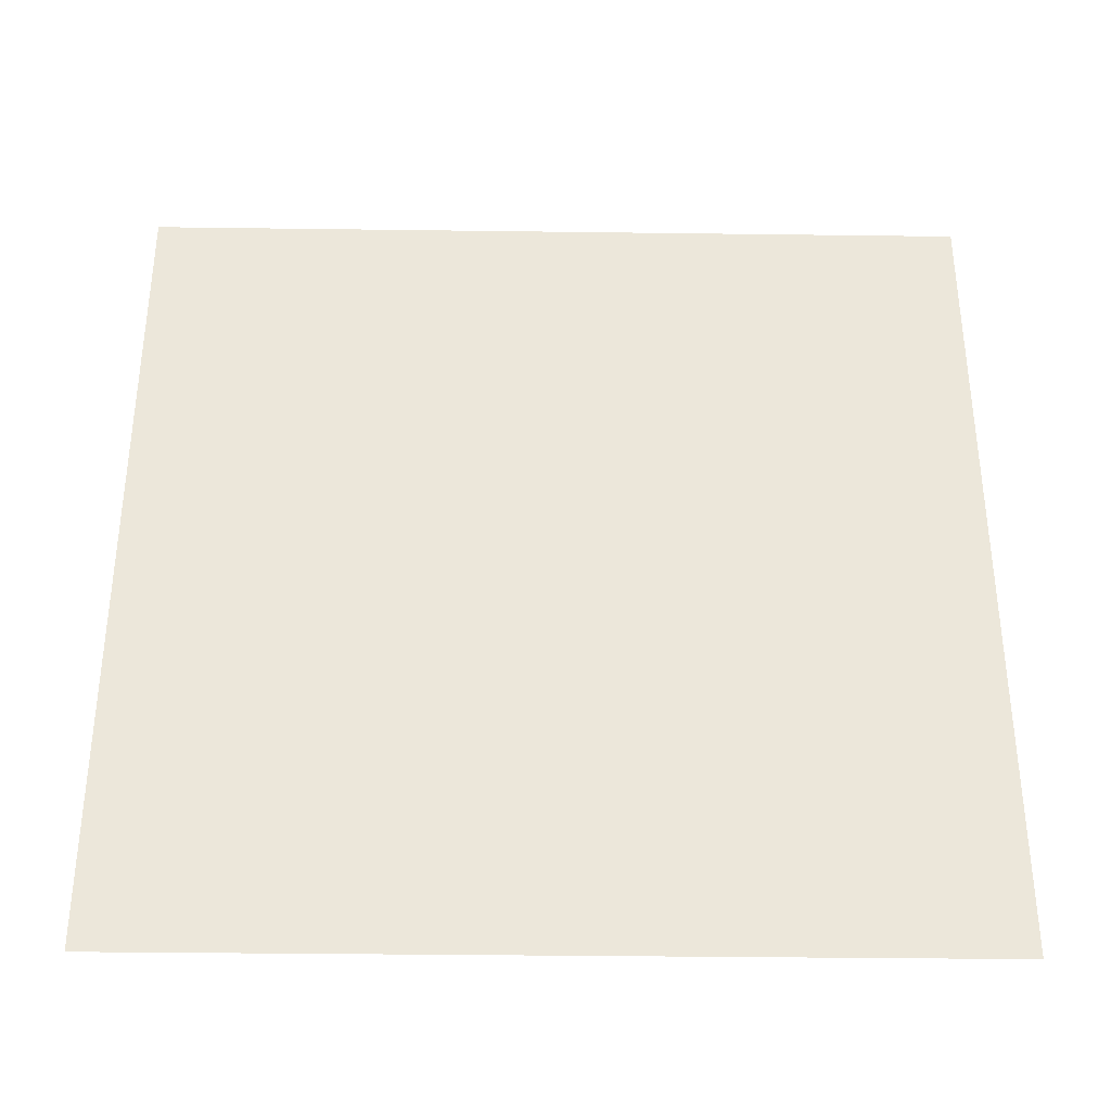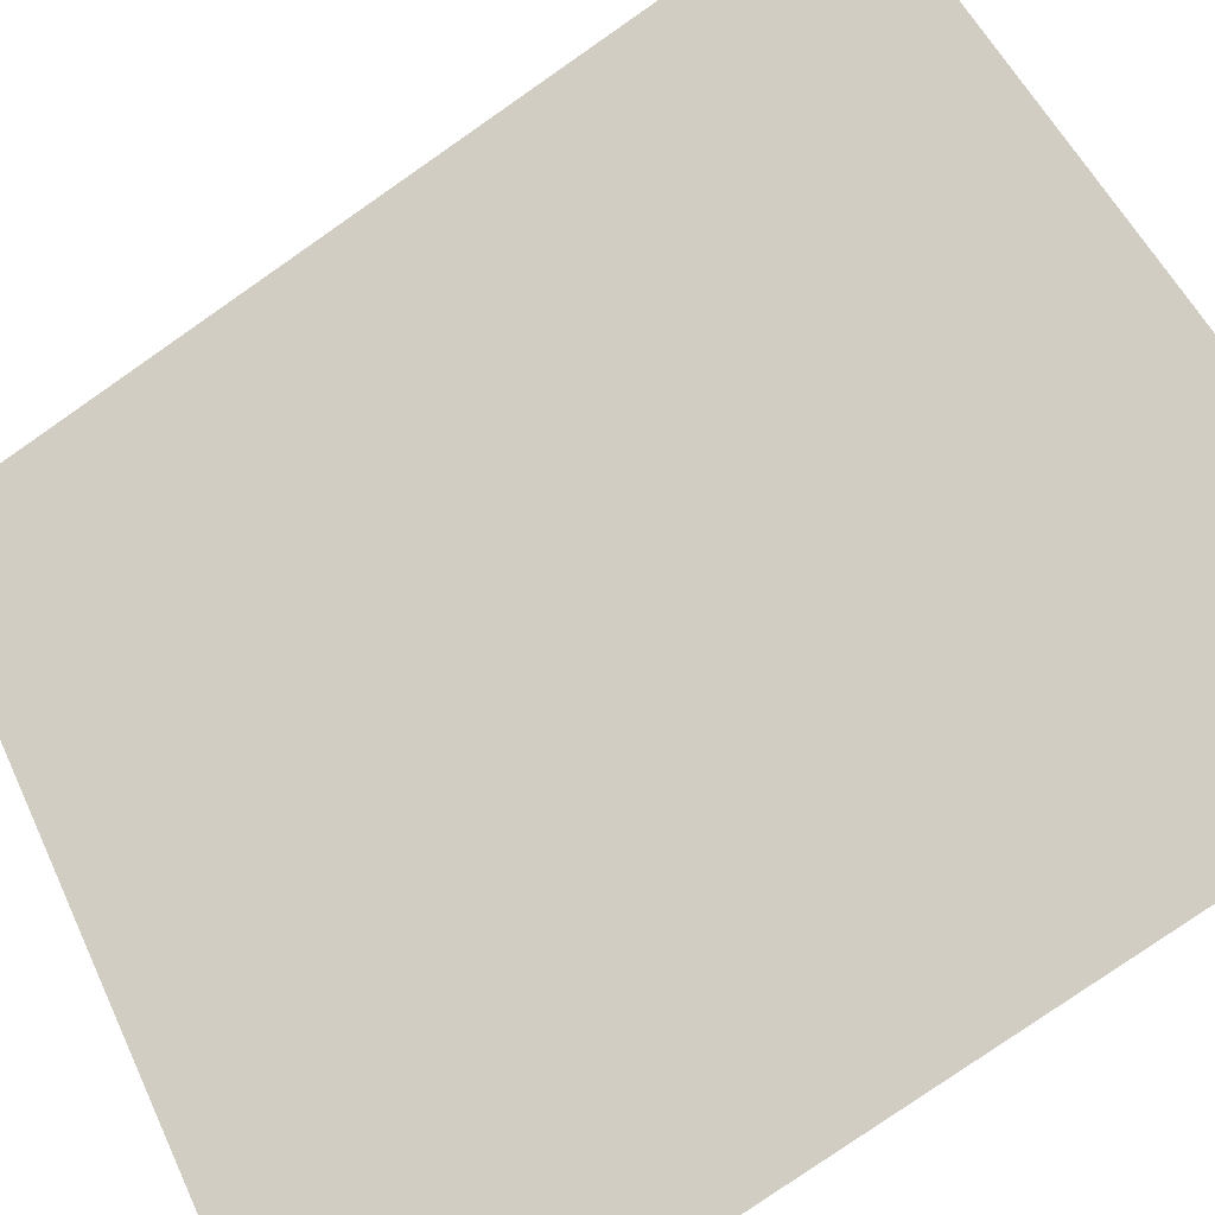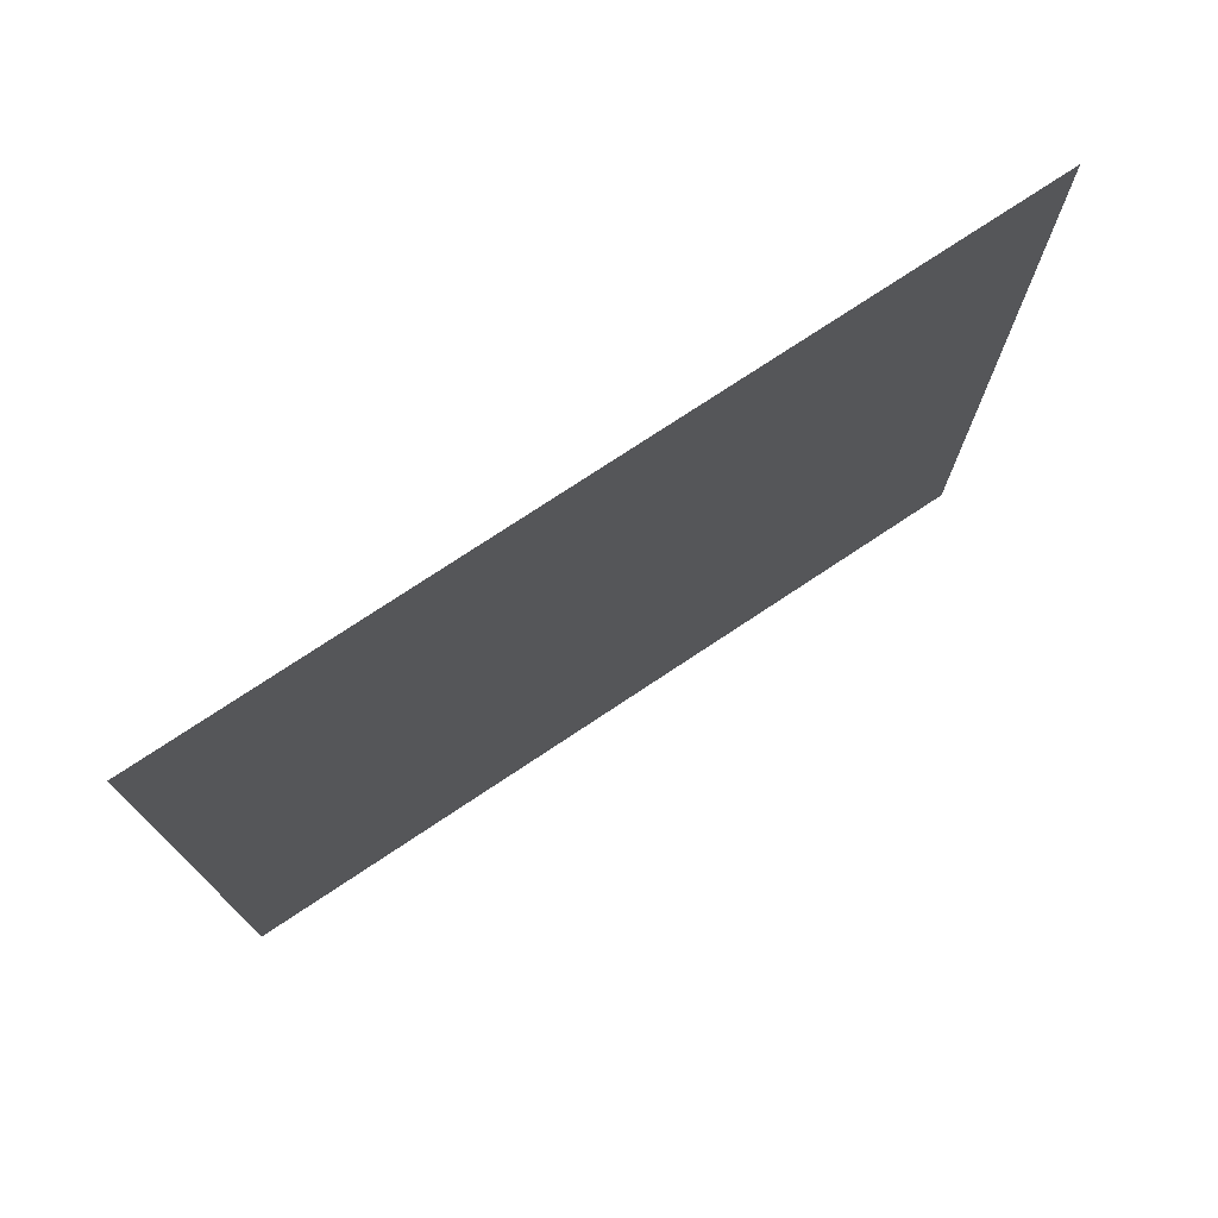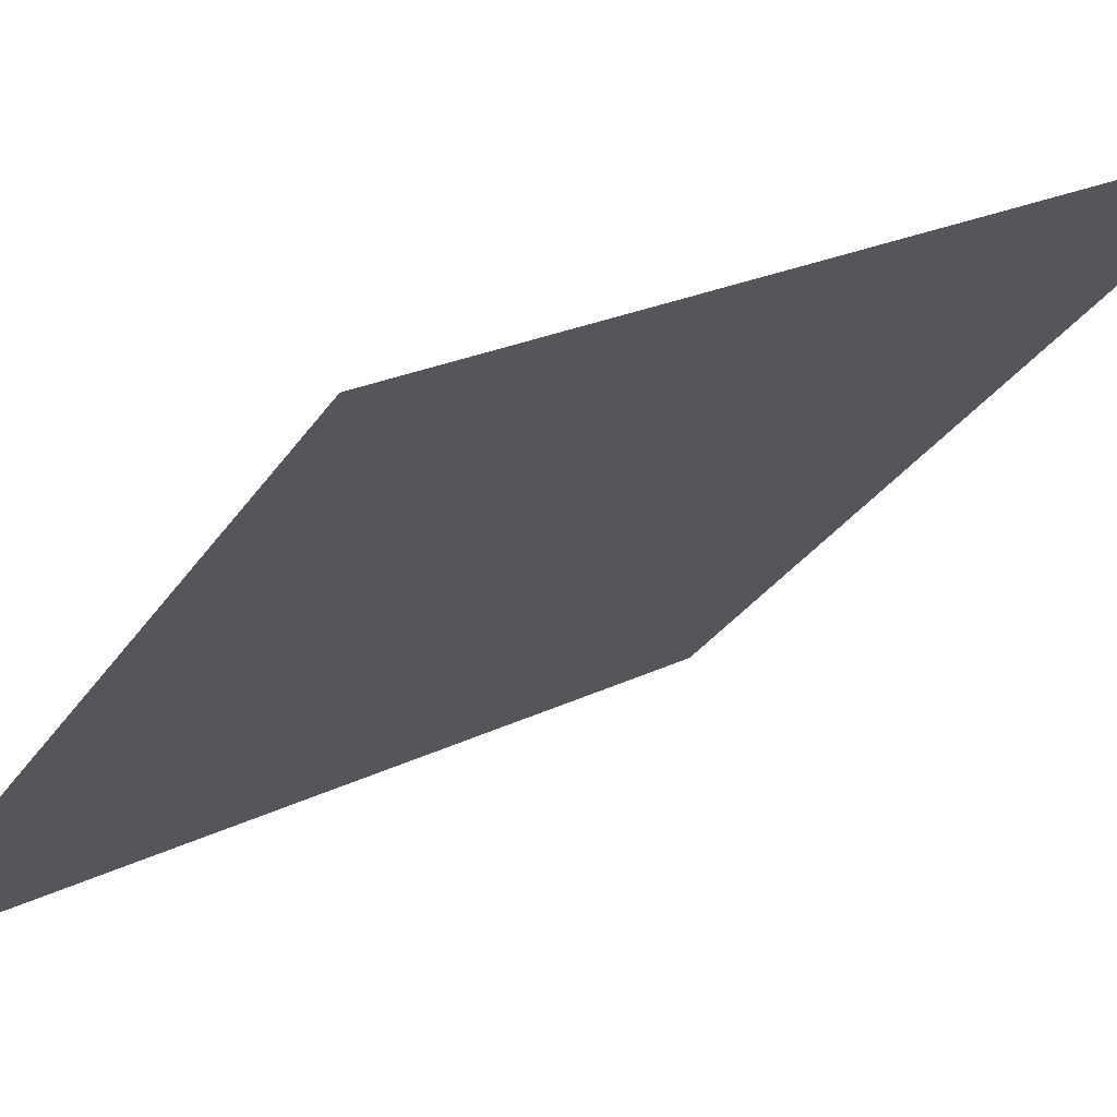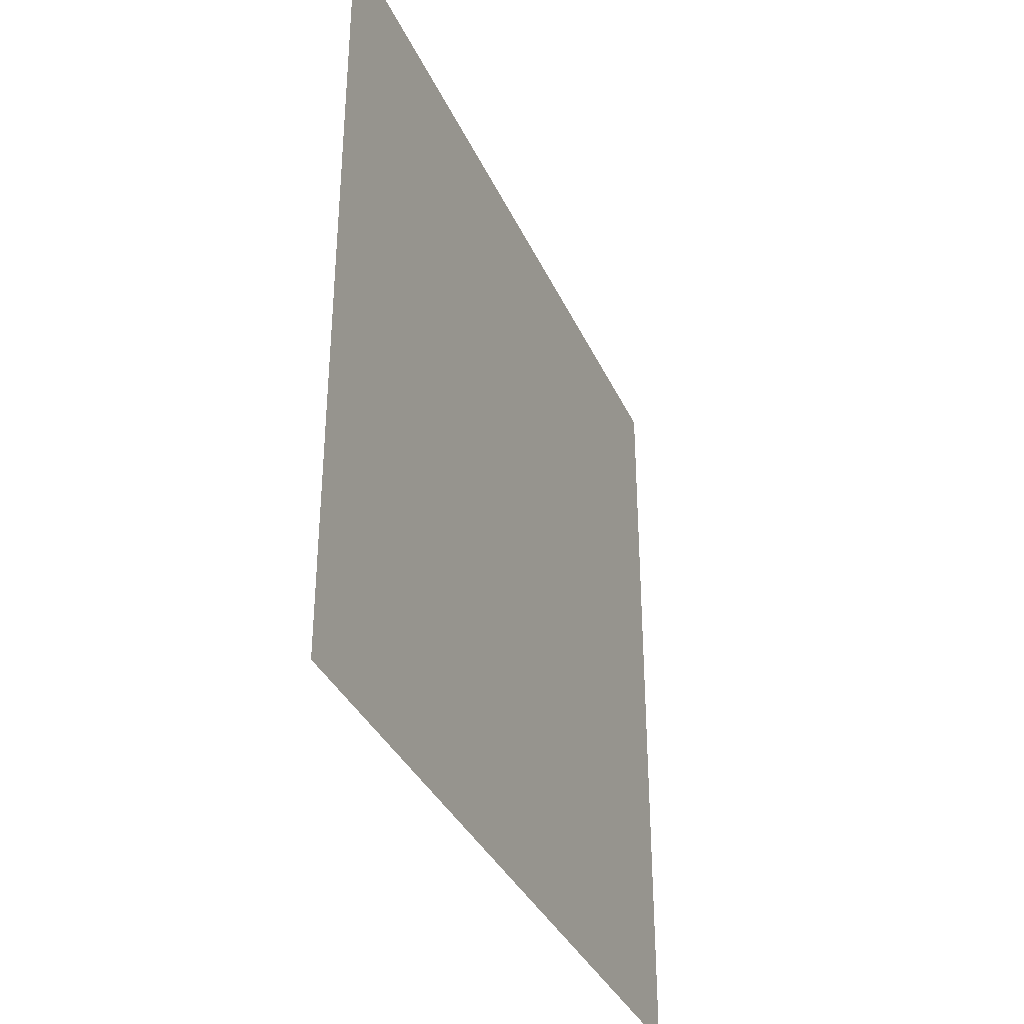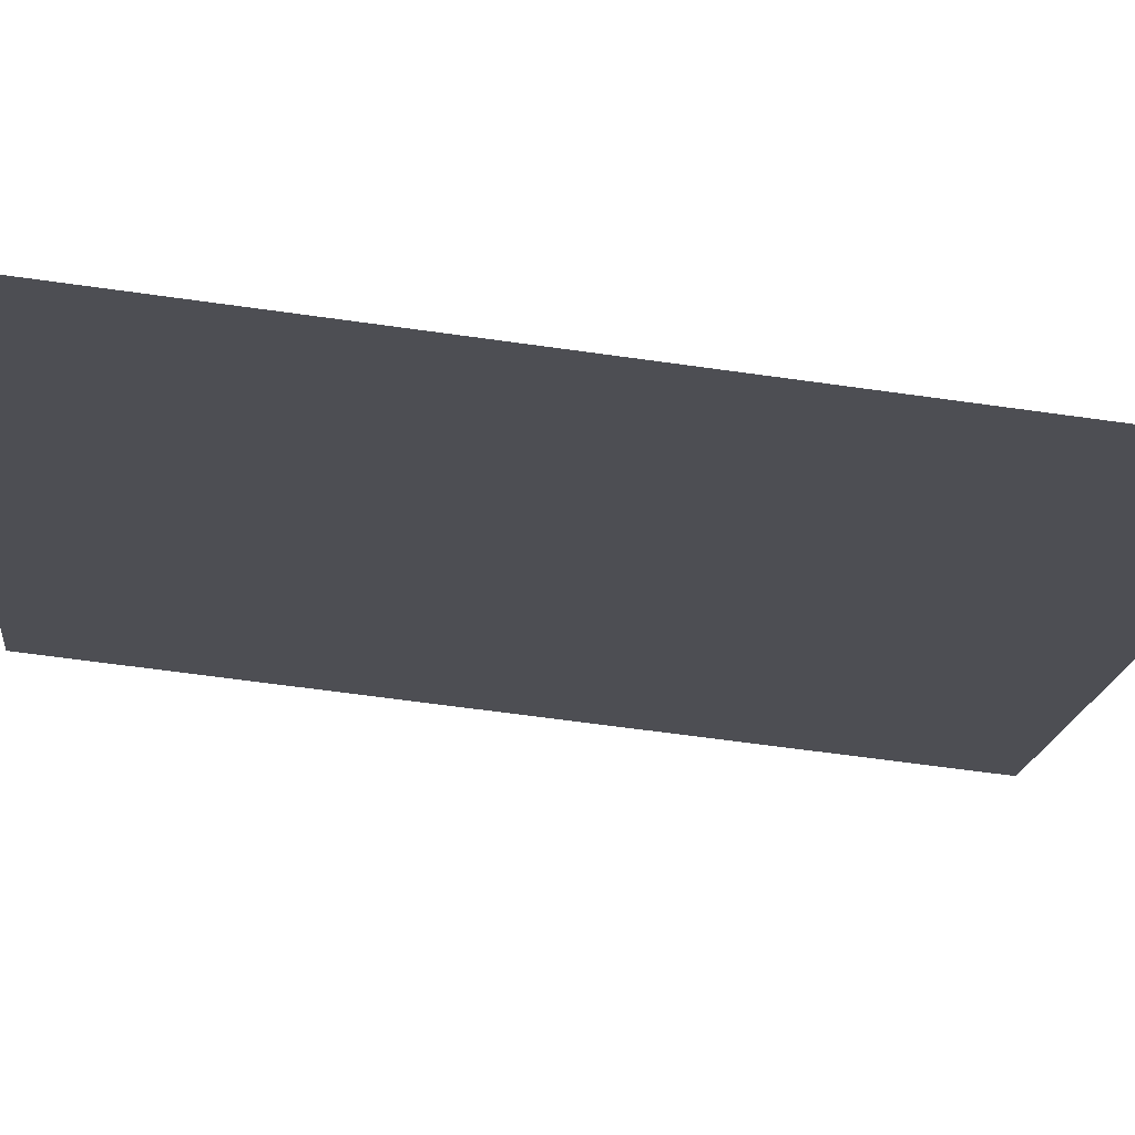
<metadata>
{"format":"obj","ext":"obj","renderer":"f3d","projection":"perspective","resolution":1024,"background":"white","views":[{"elev":-35.2,"azim":134.0,"up":"+Z"},{"elev":-79.1,"azim":-55.2,"up":"+Y"},{"elev":75.5,"azim":-78.6,"up":"+Z"},{"elev":21.9,"azim":-131.6,"up":"+Y"},{"elev":-35.5,"azim":-112.9,"up":"+Z"},{"elev":-62.1,"azim":81.8,"up":"+Y"}]}
</metadata>
<code>
o Plane
v -0.7071 0.7071 1
v 0.7071 -0.7071 1
v -0.7071 0.7071 -1
v 0.7071 -0.7071 -1
f 1 2 4 3

</code>
